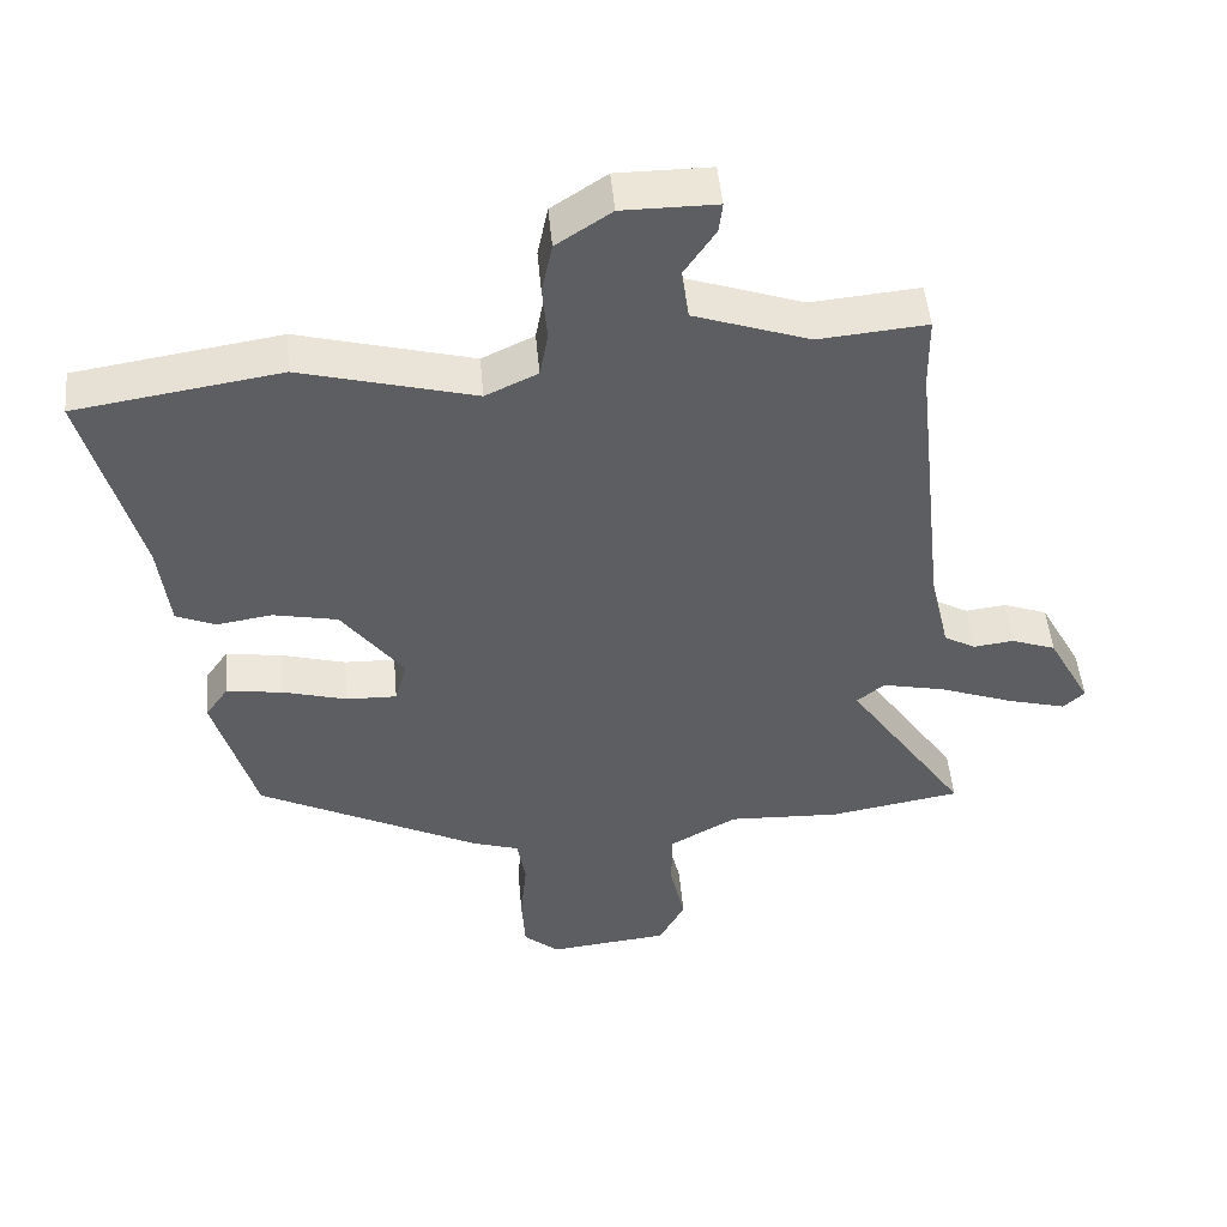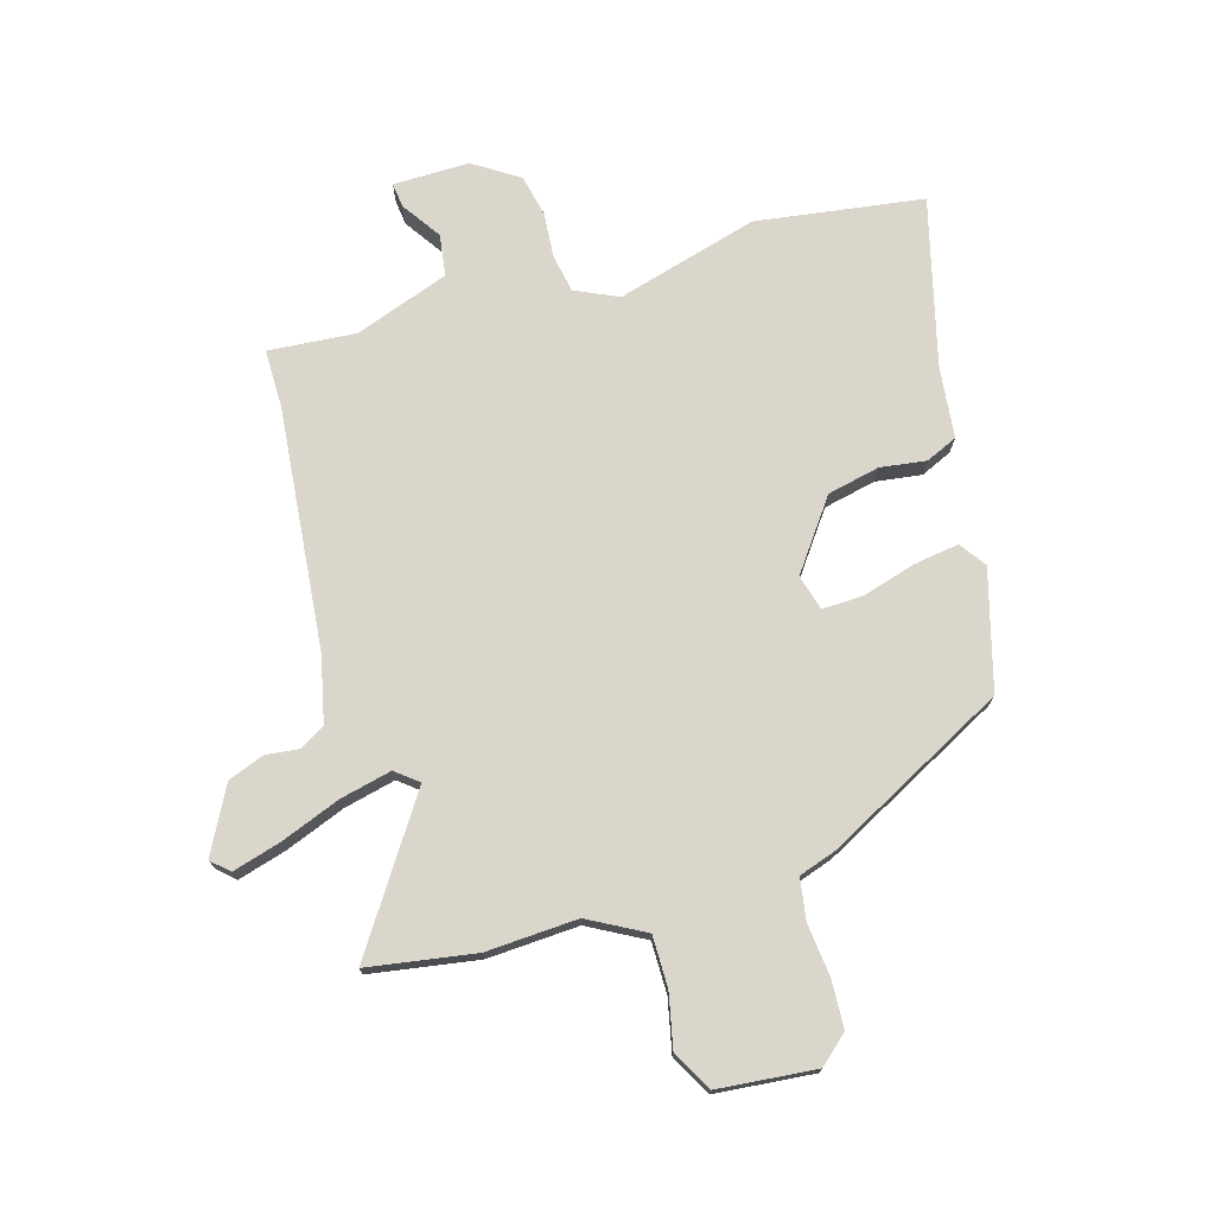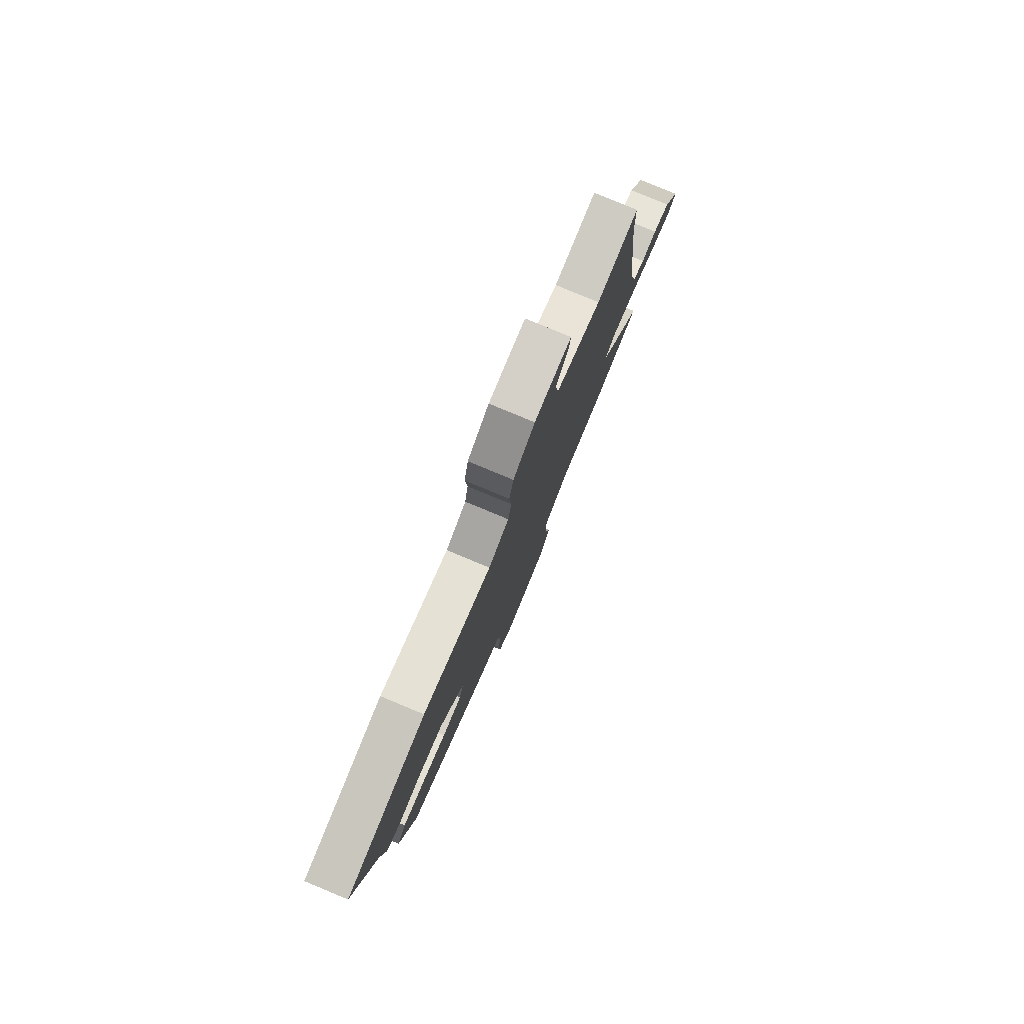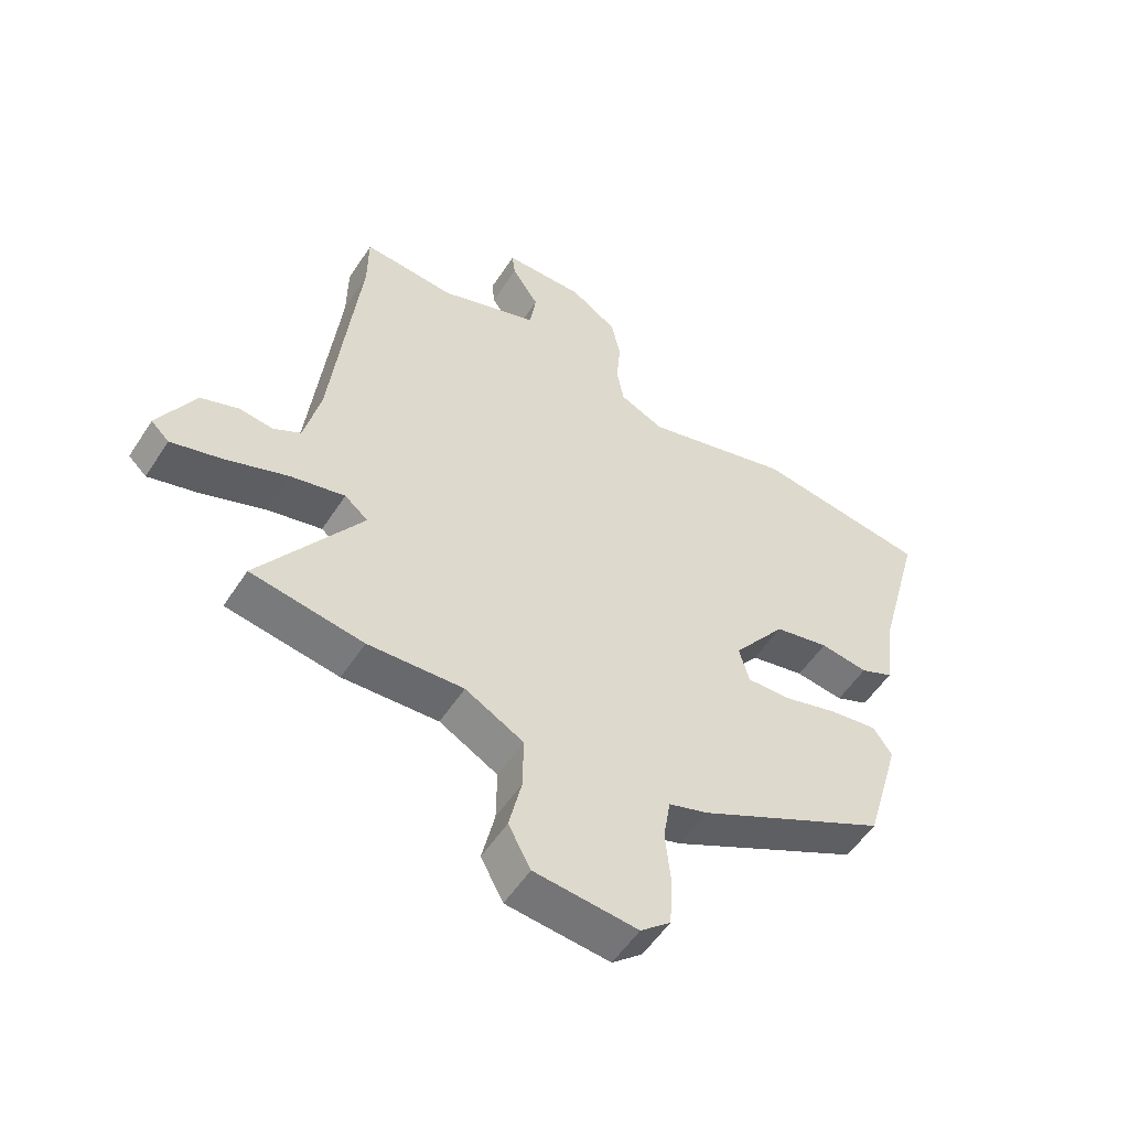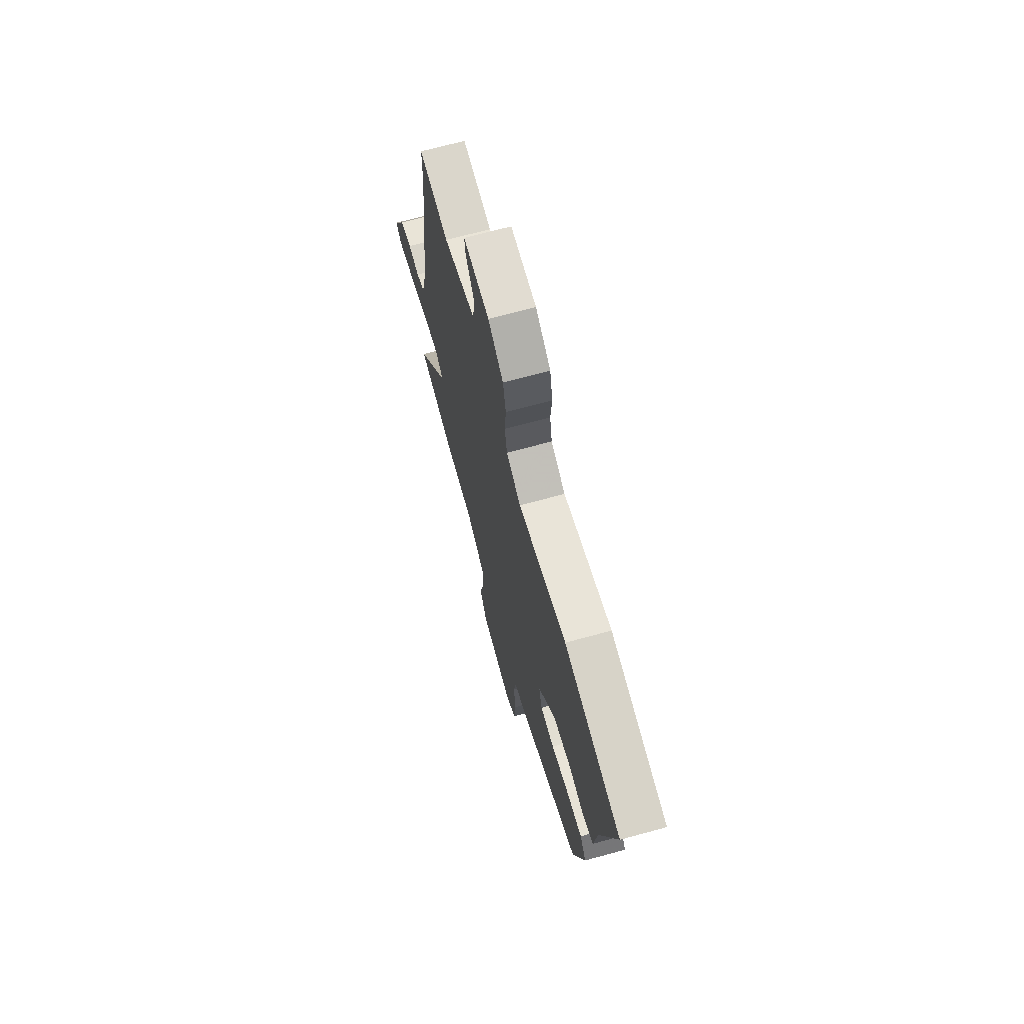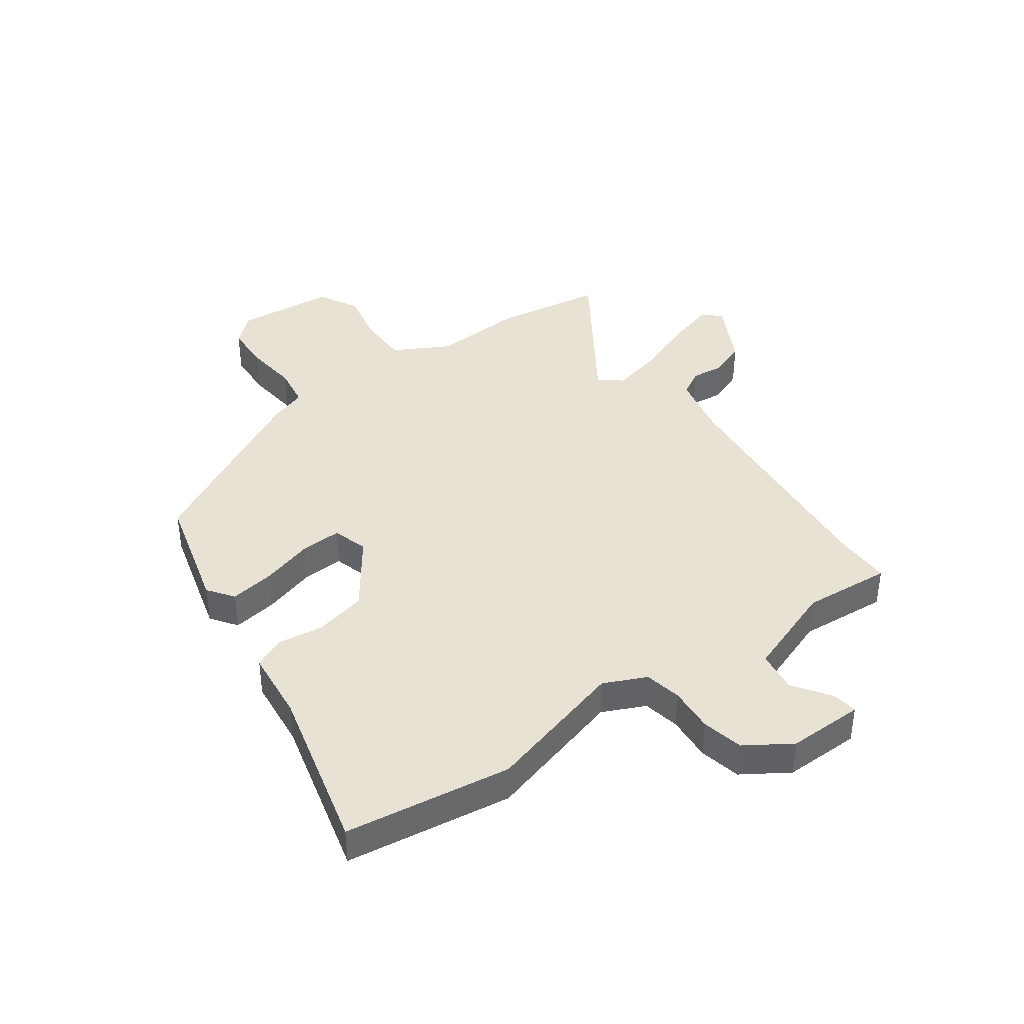
<metadata>
{"format":"obj","ext":"obj","renderer":"f3d","projection":"perspective","resolution":1024,"background":"white","views":[{"elev":49.3,"azim":-5.2,"up":"+Z"},{"elev":73.9,"azim":163.1,"up":"+Y"},{"elev":79.9,"azim":-67.4,"up":"+Z"},{"elev":-54.0,"azim":147.7,"up":"+Z"},{"elev":69.2,"azim":-105.3,"up":"+Z"},{"elev":40.0,"azim":-36.5,"up":"+Y"}]}
</metadata>
<code>
v -0.62 0.07 0.481
v -0.33 0.07 0.526
v -0.083 0.07 0.46
v -0.009 0.07 0.495
v 0.003 0.07 0.56
v -0.004 0.07 0.639
v 0.011 0.07 0.712
v 0.089 0.07 0.764
v 0.222 0.07 0.764
v 0.217 0.07 0.721
v 0.172 0.07 0.653
v 0.183 0.07 0.581
v 0.347 0.07 0.524
v 0.5 0.07 0.538
v 0.501 0.07 0.435
v 0.547 0.07 0.017
v 0.574 0.07 -0.097
v 0.619 0.07 -0.122
v 0.676 0.07 -0.115
v 0.739 0.07 -0.138
v 0.8 0.07 -0.251
v 0.77 0.07 -0.279
v 0.686 0.07 -0.256
v 0.581 0.07 -0.217
v 0.491 0.07 -0.197
v 0.452 0.07 -0.229
v 0.622 0.07 -0.479
v 0.435 0.07 -0.511
v 0.276 0.07 -0.504
v 0.179 0.07 -0.558
v 0.18 0.07 -0.647
v 0.201 0.07 -0.74
v 0.164 0.07 -0.81
v -0.007 0.07 -0.828
v -0.057 0.07 -0.785
v -0.062 0.07 -0.703
v -0.053 0.07 -0.611
v -0.065 0.07 -0.539
v -0.13 0.07 -0.518
v -0.447 0.07 -0.356
v -0.506 0.07 -0.15
v -0.474 0.07 -0.104
v -0.395 0.07 -0.115
v -0.303 0.07 -0.141
v -0.231 0.07 -0.143
v -0.214 0.07 -0.081
v -0.302 0.07 0.037
v -0.393 0.07 0.056
v -0.473 0.07 0.044
v -0.528 0.07 0.068
v -0.543 0.07 0.193
v -0.62 0 0.481
v -0.33 0 0.526
v -0.083 0 0.46
v -0.009 0 0.495
v 0.003 0 0.56
v -0.004 0 0.639
v 0.011 0 0.712
v 0.089 0 0.764
v 0.222 0 0.764
v 0.217 0 0.721
v 0.172 0 0.653
v 0.183 0 0.581
v 0.347 0 0.524
v 0.5 0 0.538
v 0.501 0 0.435
v 0.547 0 0.017
v 0.574 0 -0.097
v 0.619 0 -0.122
v 0.676 0 -0.115
v 0.739 0 -0.138
v 0.8 0 -0.251
v 0.77 0 -0.279
v 0.686 0 -0.256
v 0.581 0 -0.217
v 0.491 0 -0.197
v 0.452 0 -0.229
v 0.622 0 -0.479
v 0.435 0 -0.511
v 0.276 0 -0.504
v 0.179 0 -0.558
v 0.18 0 -0.647
v 0.201 0 -0.74
v 0.164 0 -0.81
v -0.007 0 -0.828
v -0.057 0 -0.785
v -0.062 0 -0.703
v -0.053 0 -0.611
v -0.065 0 -0.539
v -0.13 0 -0.518
v -0.447 0 -0.356
v -0.506 0 -0.15
v -0.474 0 -0.104
v -0.395 0 -0.115
v -0.303 0 -0.141
v -0.231 0 -0.143
v -0.214 0 -0.081
v -0.302 0 0.037
v -0.393 0 0.056
v -0.473 0 0.044
v -0.528 0 0.068
v -0.543 0 0.193
f 48 49 50 51
f 47 48 51 1
f 46 47 1 2
f 41 42 43 44
f 41 44 45
f 38 39 40 41
f 38 41 45
f 34 35 36 37
f 34 37 38
f 31 32 33 34
f 30 31 34 38
f 29 30 38 45
f 26 27 28 29
f 21 22 23 24
f 21 24 25
f 18 19 20 21
f 17 18 21 25
f 16 17 25 26
f 13 14 15
f 12 13 15 16
f 8 9 10 11
f 8 11 12
f 5 6 7 8
f 4 5 8 12
f 3 4 12 16
f 46 2 3 16
f 29 45 46
f 16 26 29 46
f 102 101 100 99
f 52 102 99 98
f 53 52 98 97
f 95 94 93 92
f 96 95 92
f 92 91 90 89
f 96 92 89
f 88 87 86 85
f 89 88 85
f 85 84 83 82
f 89 85 82 81
f 96 89 81 80
f 80 79 78 77
f 75 74 73 72
f 76 75 72
f 72 71 70 69
f 76 72 69 68
f 77 76 68 67
f 66 65 64
f 67 66 64 63
f 62 61 60 59
f 63 62 59
f 59 58 57 56
f 63 59 56 55
f 67 63 55 54
f 67 54 53 97
f 97 96 80
f 97 80 77 67
f 1 52 53 2
f 2 53 54 3
f 3 54 55 4
f 4 55 56 5
f 5 56 57 6
f 6 57 58 7
f 7 58 59 8
f 8 59 60 9
f 9 60 61 10
f 10 61 62 11
f 11 62 63 12
f 12 63 64 13
f 13 64 65 14
f 14 65 66 15
f 15 66 67 16
f 16 67 68 17
f 17 68 69 18
f 18 69 70 19
f 19 70 71 20
f 20 71 72 21
f 21 72 73 22
f 22 73 74 23
f 23 74 75 24
f 24 75 76 25
f 25 76 77 26
f 26 77 78 27
f 27 78 79 28
f 28 79 80 29
f 29 80 81 30
f 30 81 82 31
f 31 82 83 32
f 32 83 84 33
f 33 84 85 34
f 34 85 86 35
f 35 86 87 36
f 36 87 88 37
f 37 88 89 38
f 38 89 90 39
f 39 90 91 40
f 40 91 92 41
f 41 92 93 42
f 42 93 94 43
f 43 94 95 44
f 44 95 96 45
f 45 96 97 46
f 46 97 98 47
f 47 98 99 48
f 48 99 100 49
f 49 100 101 50
f 50 101 102 51
f 51 102 52 1

</code>
